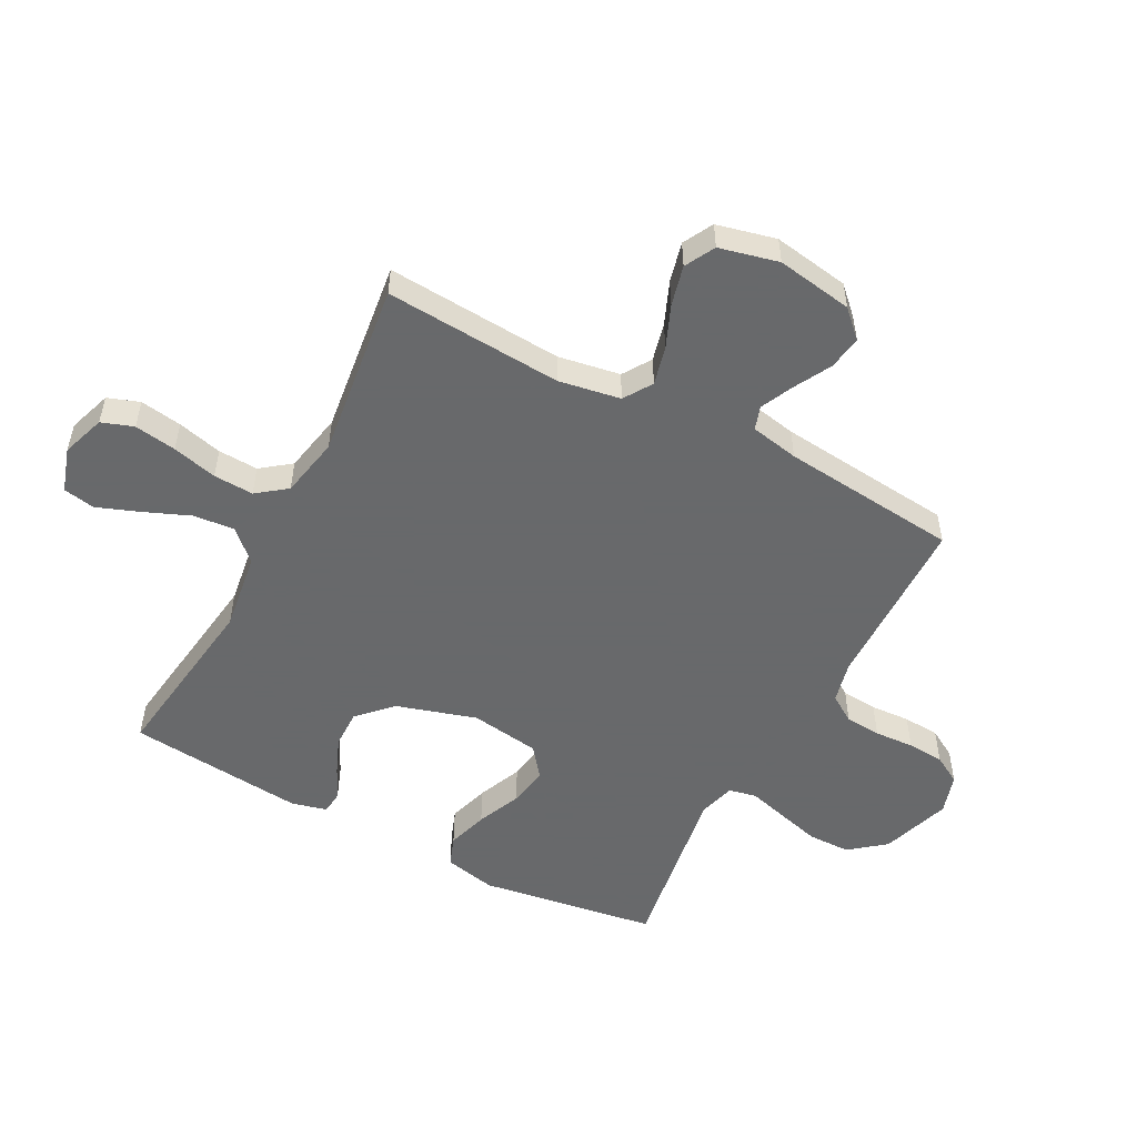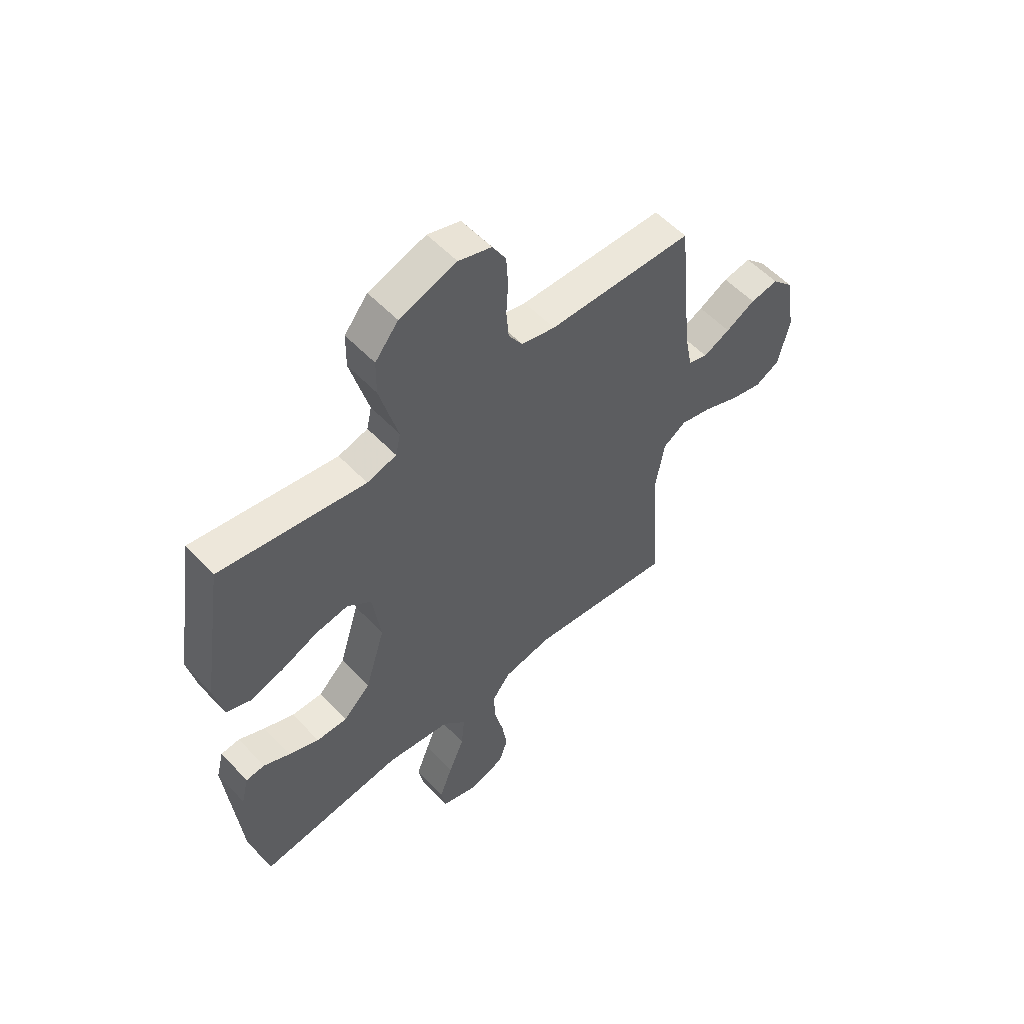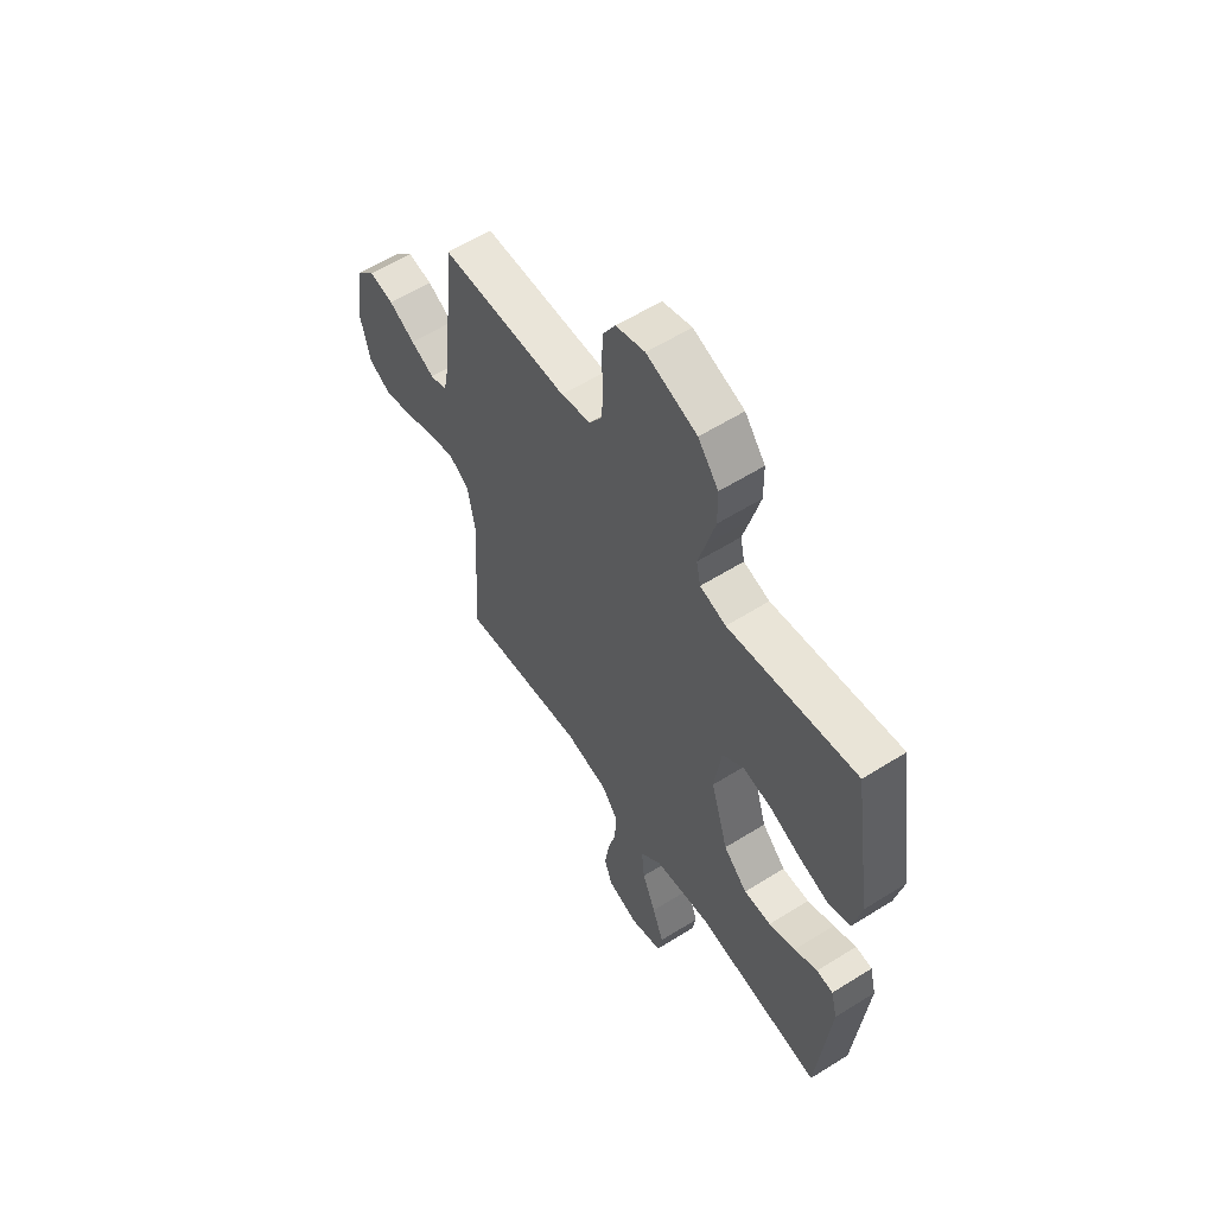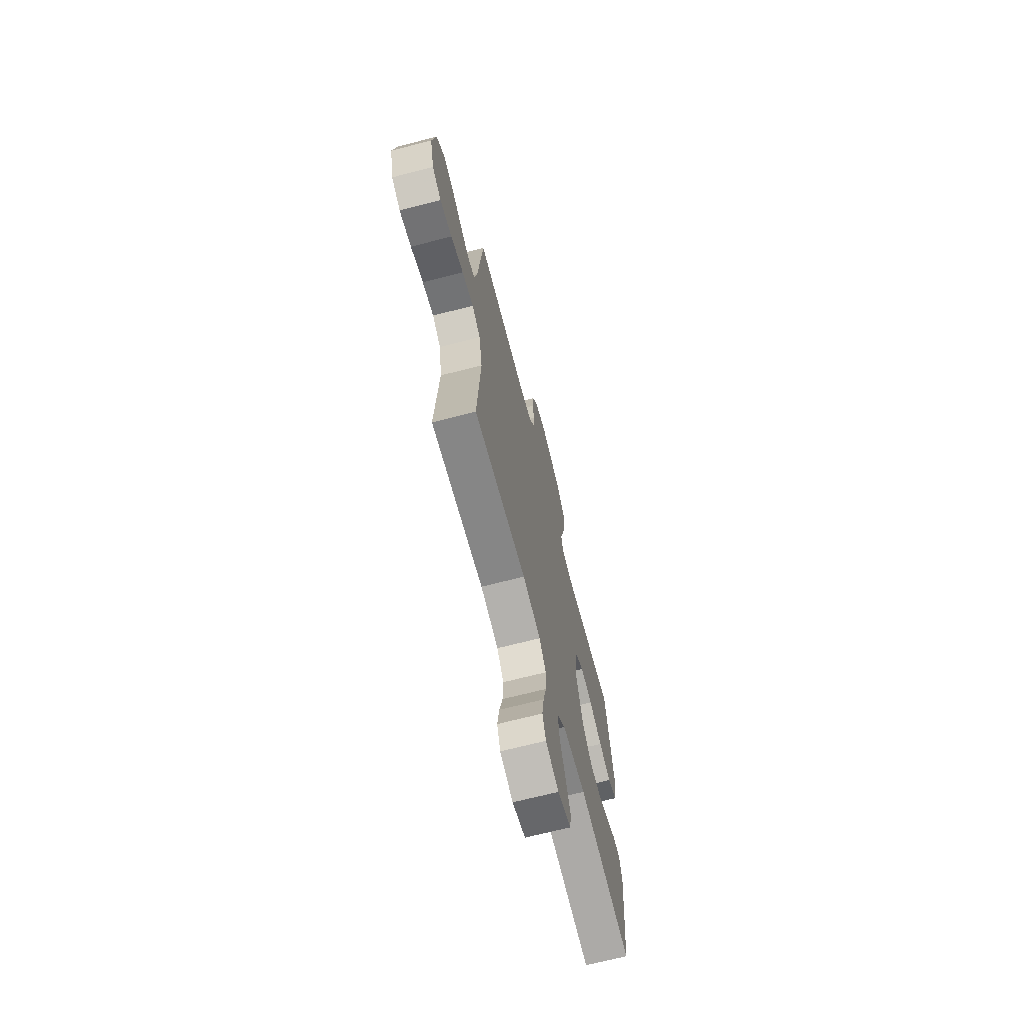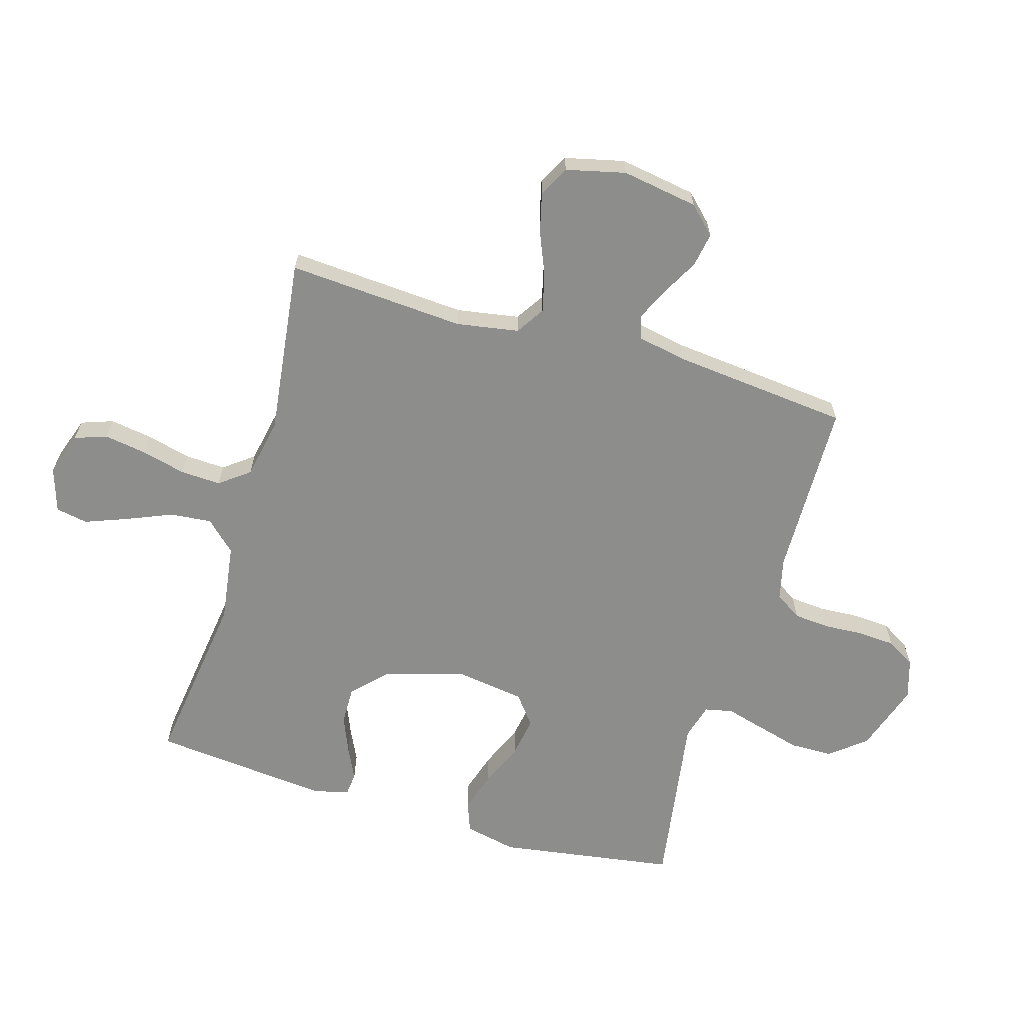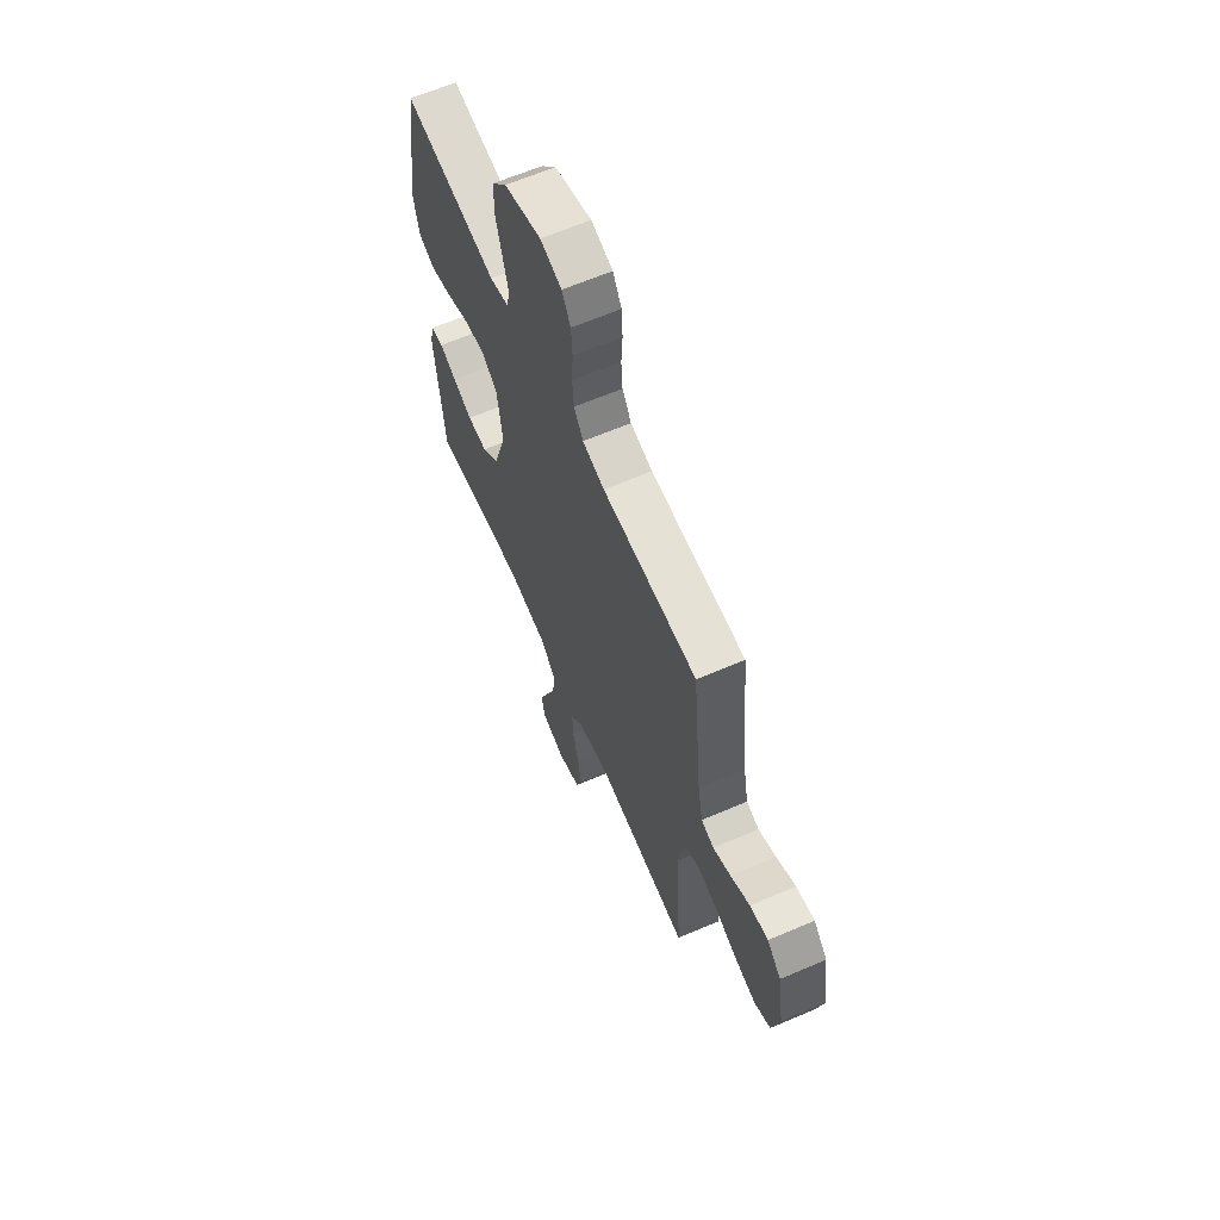
<metadata>
{"format":"obj","ext":"obj","renderer":"f3d","projection":"perspective","resolution":1024,"background":"white","views":[{"elev":-52.6,"azim":-117.9,"up":"+Y"},{"elev":55.5,"azim":137.6,"up":"+Z"},{"elev":58.6,"azim":57.1,"up":"+Z"},{"elev":-69.0,"azim":-75.6,"up":"+Z"},{"elev":-64.5,"azim":-106.5,"up":"+Y"},{"elev":63.9,"azim":-113.4,"up":"+Z"}]}
</metadata>
<code>
v 0.5 0.07 0.5
v 0.546 0.07 0.2
v 0.527 0.07 0.112
v 0.476 0.07 0.093
v 0.407 0.07 0.114
v 0.332 0.07 0.146
v 0.264 0.07 0.157
v 0.214 0.07 0.118
v 0.197 0.07 0
v 0.238 0.07 -0.135
v 0.294 0.07 -0.189
v 0.358 0.07 -0.188
v 0.421 0.07 -0.162
v 0.475 0.07 -0.136
v 0.514 0.07 -0.14
v 0.529 0.07 -0.2
v 0.5 0.07 -0.5
v 0.2 0.07 -0.46
v 0.067 0.07 -0.479
v 0.019 0.07 -0.53
v 0.026 0.07 -0.6
v 0.058 0.07 -0.677
v 0.085 0.07 -0.748
v 0.075 0.07 -0.802
v 0 0.07 -0.826
v -0.074 0.07 -0.801
v -0.093 0.07 -0.747
v -0.082 0.07 -0.676
v -0.063 0.07 -0.6
v -0.06 0.07 -0.532
v -0.098 0.07 -0.482
v -0.2 0.07 -0.462
v -0.5 0.07 -0.5
v -0.48 0.07 -0.2
v -0.498 0.07 -0.095
v -0.546 0.07 -0.064
v -0.611 0.07 -0.08
v -0.683 0.07 -0.11
v -0.751 0.07 -0.127
v -0.802 0.07 -0.1
v -0.826 0.07 0
v -0.805 0.07 0.129
v -0.761 0.07 0.174
v -0.703 0.07 0.164
v -0.642 0.07 0.131
v -0.586 0.07 0.105
v -0.546 0.07 0.118
v -0.53 0.07 0.2
v -0.5 0.07 0.5
v -0.2 0.07 0.506
v -0.13 0.07 0.523
v -0.101 0.07 0.568
v -0.096 0.07 0.629
v -0.1 0.07 0.696
v -0.096 0.07 0.758
v -0.068 0.07 0.806
v 0 0.07 0.827
v 0.118 0.07 0.788
v 0.166 0.07 0.728
v 0.167 0.07 0.656
v 0.147 0.07 0.582
v 0.129 0.07 0.517
v 0.139 0.07 0.47
v 0.2 0.07 0.453
v 0.5 0 0.5
v 0.546 0 0.2
v 0.527 0 0.112
v 0.476 0 0.093
v 0.407 0 0.114
v 0.332 0 0.146
v 0.264 0 0.157
v 0.214 0 0.118
v 0.197 0 0
v 0.238 0 -0.135
v 0.294 0 -0.189
v 0.358 0 -0.188
v 0.421 0 -0.162
v 0.475 0 -0.136
v 0.514 0 -0.14
v 0.529 0 -0.2
v 0.5 0 -0.5
v 0.2 0 -0.46
v 0.067 0 -0.479
v 0.019 0 -0.53
v 0.026 0 -0.6
v 0.058 0 -0.677
v 0.085 0 -0.748
v 0.075 0 -0.802
v 0 0 -0.826
v -0.074 0 -0.801
v -0.093 0 -0.747
v -0.082 0 -0.676
v -0.063 0 -0.6
v -0.06 0 -0.532
v -0.098 0 -0.482
v -0.2 0 -0.462
v -0.5 0 -0.5
v -0.48 0 -0.2
v -0.498 0 -0.095
v -0.546 0 -0.064
v -0.611 0 -0.08
v -0.683 0 -0.11
v -0.751 0 -0.127
v -0.802 0 -0.1
v -0.826 0 0
v -0.805 0 0.129
v -0.761 0 0.174
v -0.703 0 0.164
v -0.642 0 0.131
v -0.586 0 0.105
v -0.546 0 0.118
v -0.53 0 0.2
v -0.5 0 0.5
v -0.2 0 0.506
v -0.13 0 0.523
v -0.101 0 0.568
v -0.096 0 0.629
v -0.1 0 0.696
v -0.096 0 0.758
v -0.068 0 0.806
v 0 0 0.827
v 0.118 0 0.788
v 0.166 0 0.728
v 0.167 0 0.656
v 0.147 0 0.582
v 0.129 0 0.517
v 0.139 0 0.47
v 0.2 0 0.453
f 59 60 61 62
f 57 58 59 62
f 57 62 63
f 56 57 63
f 53 54 55 56
f 52 53 56 63
f 51 52 63
f 50 51 63 64
f 48 49 50 64
f 42 43 44 45
f 42 45 46
f 41 42 46
f 40 41 46 47
f 37 38 39 40
f 36 37 40 47
f 32 33 34
f 31 32 34 35
f 26 27 28 29
f 24 25 26 29
f 24 29 30
f 21 22 23 24
f 21 24 30
f 20 21 30 31
f 15 16 17 18
f 13 14 15 18
f 12 13 18 19
f 11 12 19
f 10 11 19 20
f 3 4 5 6
f 1 2 3 6
f 1 6 7
f 64 1 7 8
f 35 36 47 48
f 9 10 20 31
f 31 35 48 64
f 8 9 31 64
f 126 125 124 123
f 126 123 122 121
f 127 126 121
f 127 121 120
f 120 119 118 117
f 127 120 117 116
f 127 116 115
f 128 127 115 114
f 128 114 113 112
f 109 108 107 106
f 110 109 106
f 110 106 105
f 111 110 105 104
f 104 103 102 101
f 111 104 101 100
f 98 97 96
f 99 98 96 95
f 93 92 91 90
f 93 90 89 88
f 94 93 88
f 88 87 86 85
f 94 88 85
f 95 94 85 84
f 82 81 80 79
f 82 79 78 77
f 83 82 77 76
f 83 76 75
f 84 83 75 74
f 70 69 68 67
f 70 67 66 65
f 71 70 65
f 72 71 65 128
f 112 111 100 99
f 95 84 74 73
f 128 112 99 95
f 128 95 73 72
f 1 65 66 2
f 2 66 67 3
f 3 67 68 4
f 4 68 69 5
f 5 69 70 6
f 6 70 71 7
f 7 71 72 8
f 8 72 73 9
f 9 73 74 10
f 10 74 75 11
f 11 75 76 12
f 12 76 77 13
f 13 77 78 14
f 14 78 79 15
f 15 79 80 16
f 16 80 81 17
f 17 81 82 18
f 18 82 83 19
f 19 83 84 20
f 20 84 85 21
f 21 85 86 22
f 22 86 87 23
f 23 87 88 24
f 24 88 89 25
f 25 89 90 26
f 26 90 91 27
f 27 91 92 28
f 28 92 93 29
f 29 93 94 30
f 30 94 95 31
f 31 95 96 32
f 32 96 97 33
f 33 97 98 34
f 34 98 99 35
f 35 99 100 36
f 36 100 101 37
f 37 101 102 38
f 38 102 103 39
f 39 103 104 40
f 40 104 105 41
f 41 105 106 42
f 42 106 107 43
f 43 107 108 44
f 44 108 109 45
f 45 109 110 46
f 46 110 111 47
f 47 111 112 48
f 48 112 113 49
f 49 113 114 50
f 50 114 115 51
f 51 115 116 52
f 52 116 117 53
f 53 117 118 54
f 54 118 119 55
f 55 119 120 56
f 56 120 121 57
f 57 121 122 58
f 58 122 123 59
f 59 123 124 60
f 60 124 125 61
f 61 125 126 62
f 62 126 127 63
f 63 127 128 64
f 64 128 65 1

</code>
